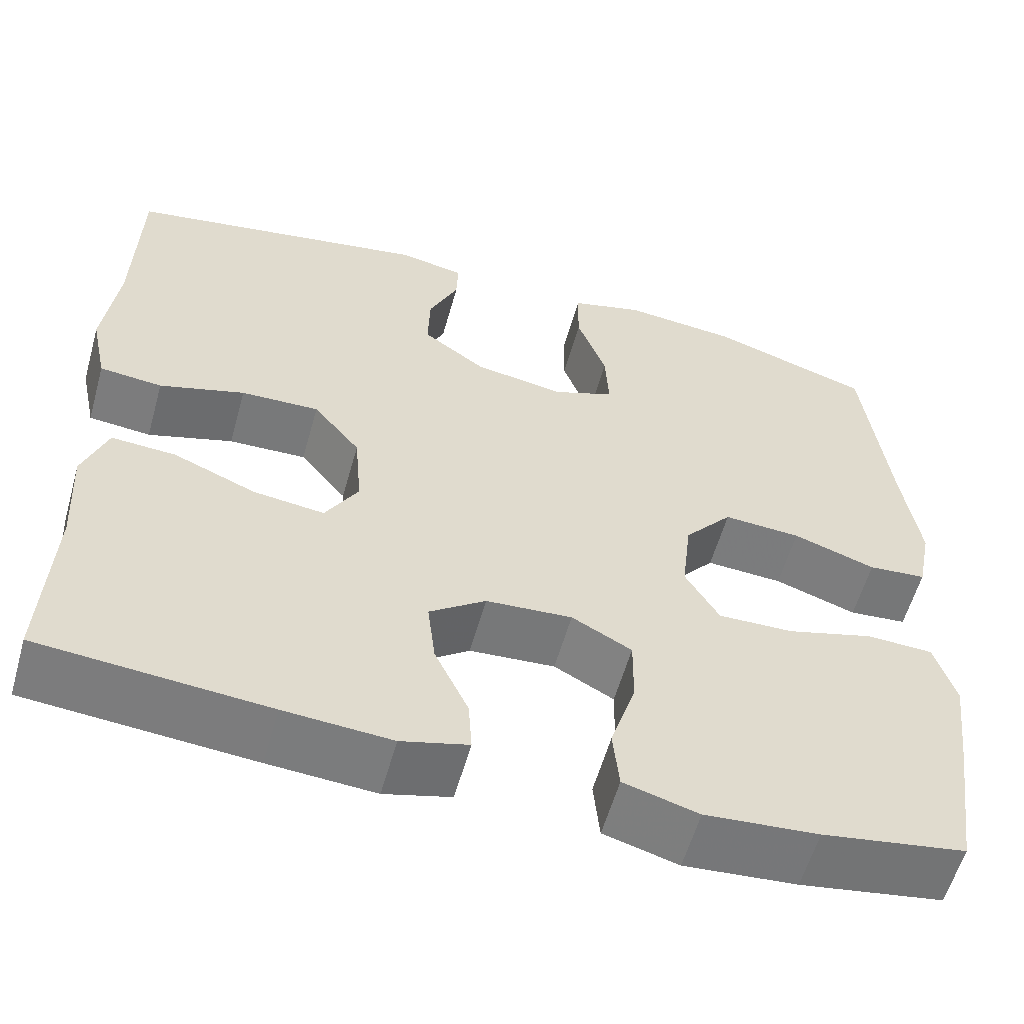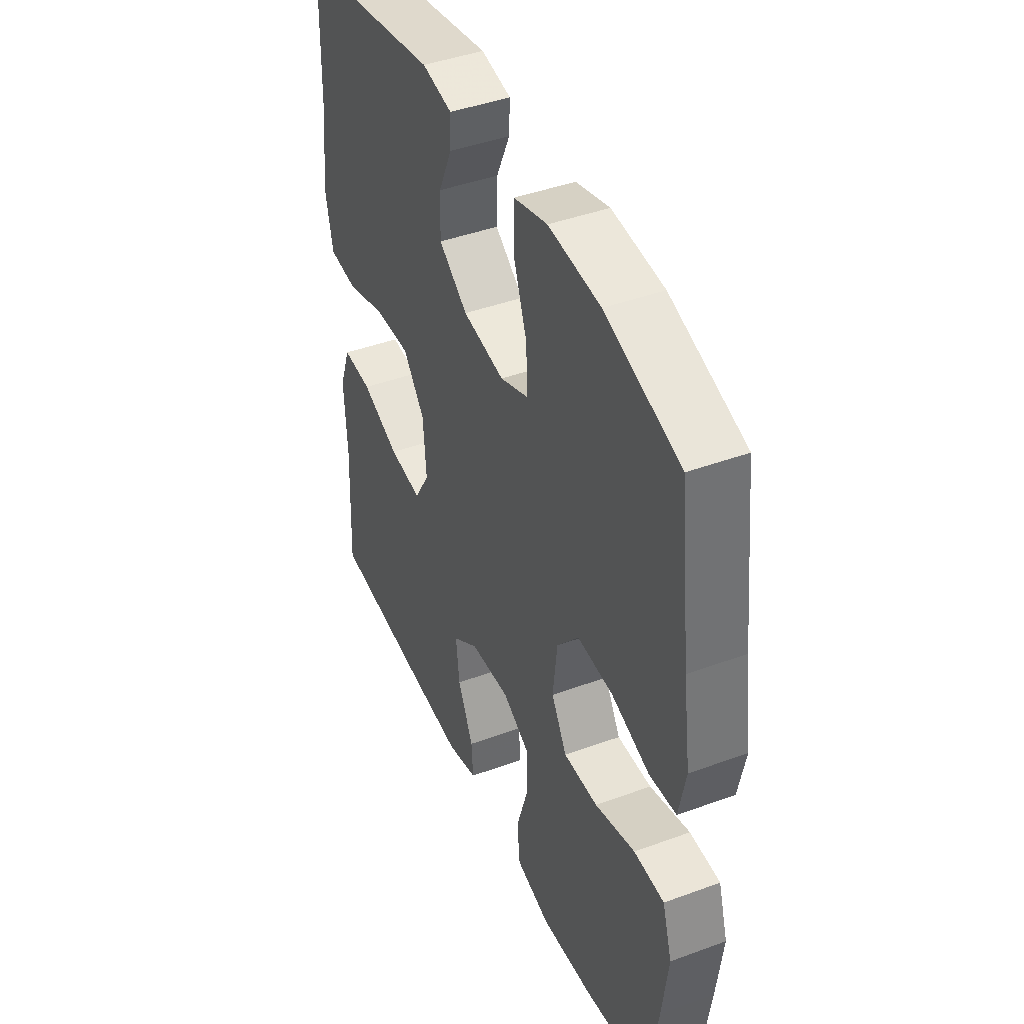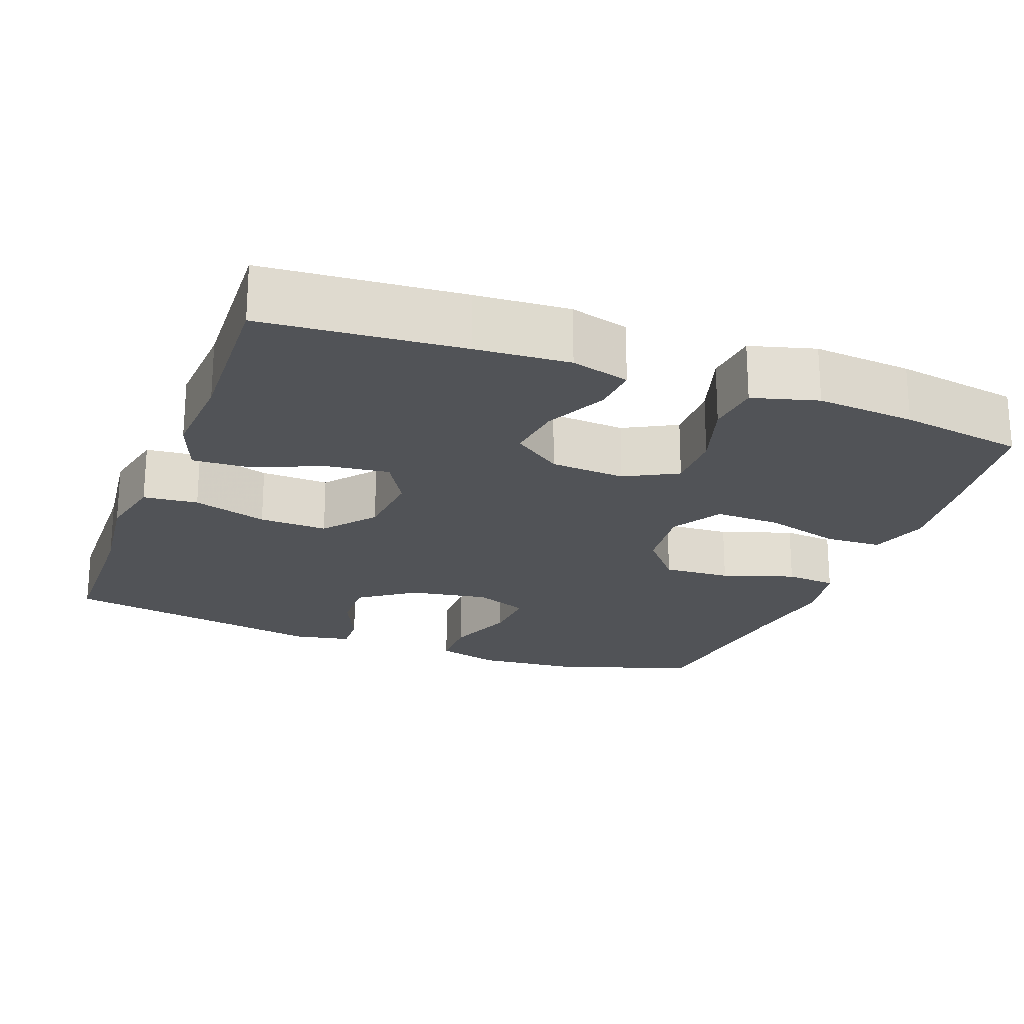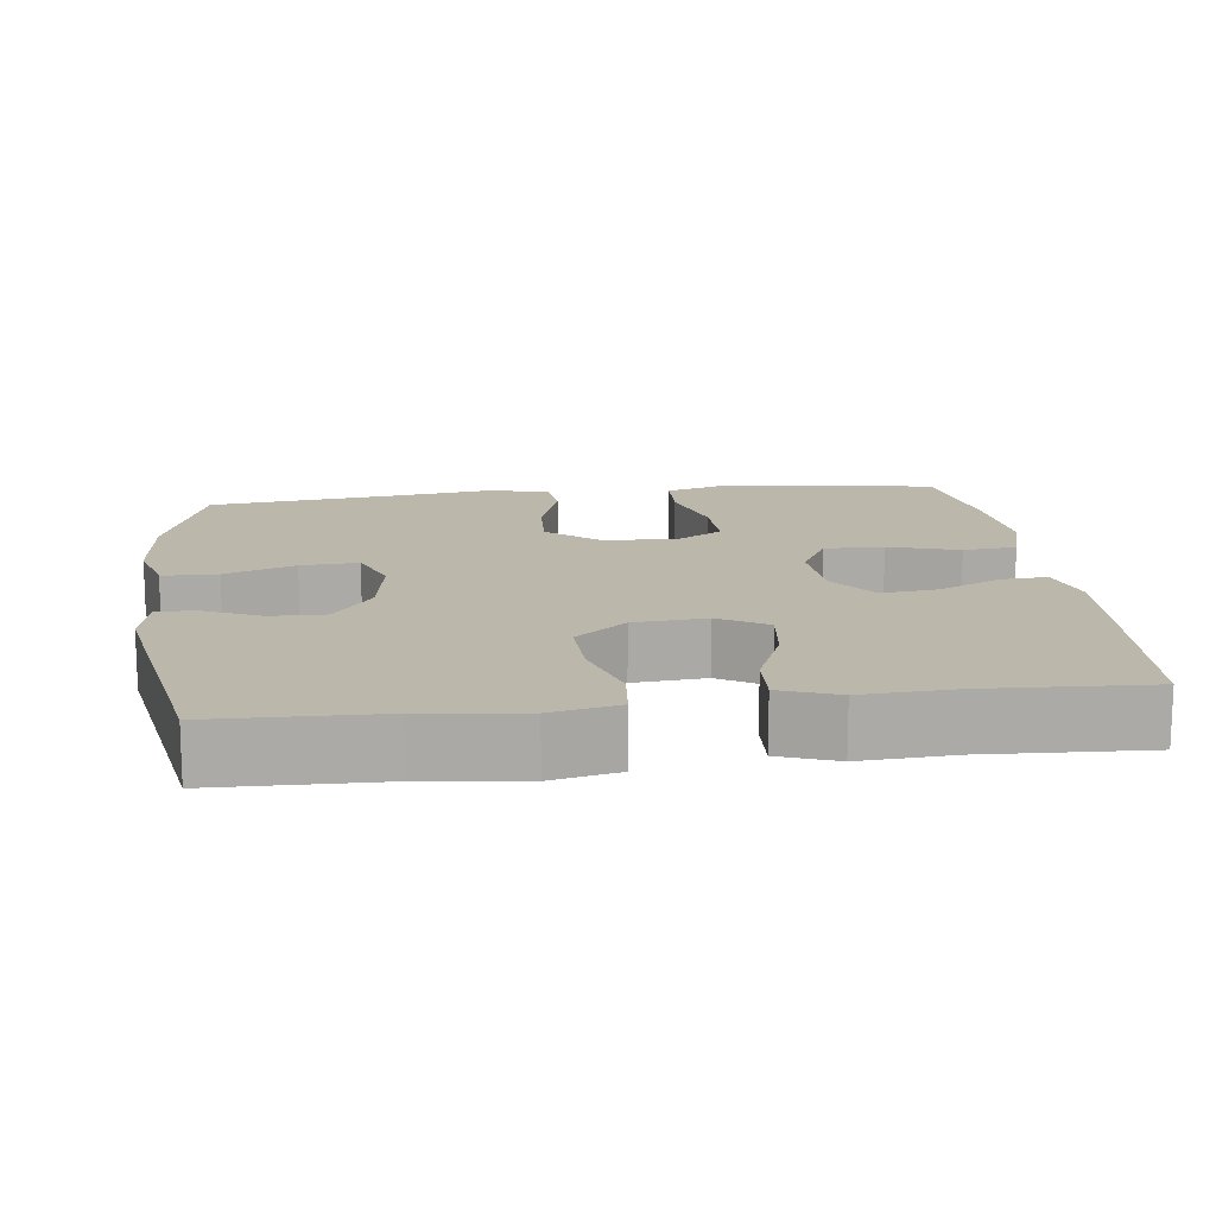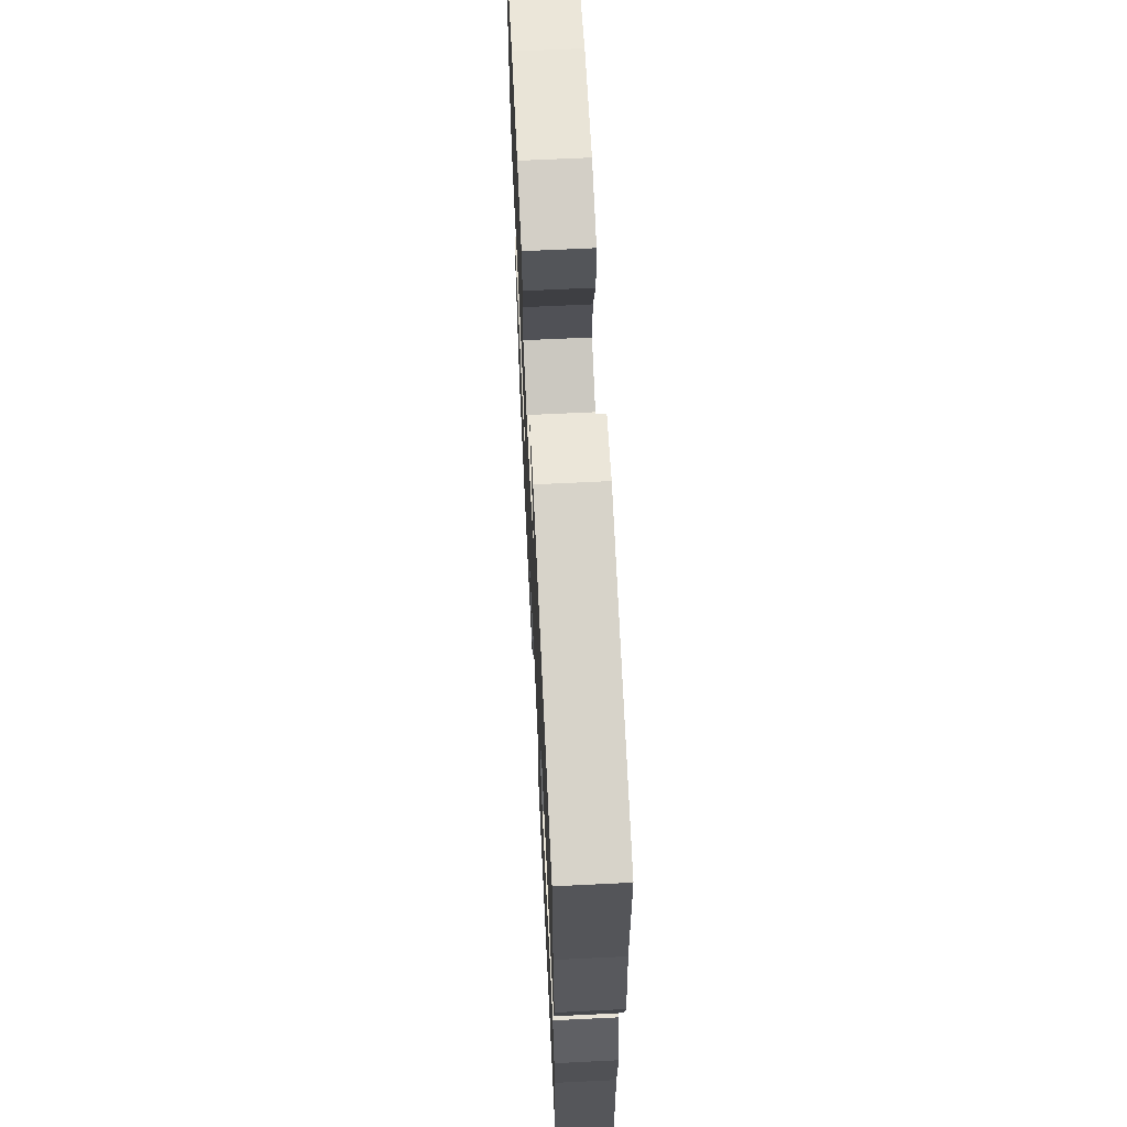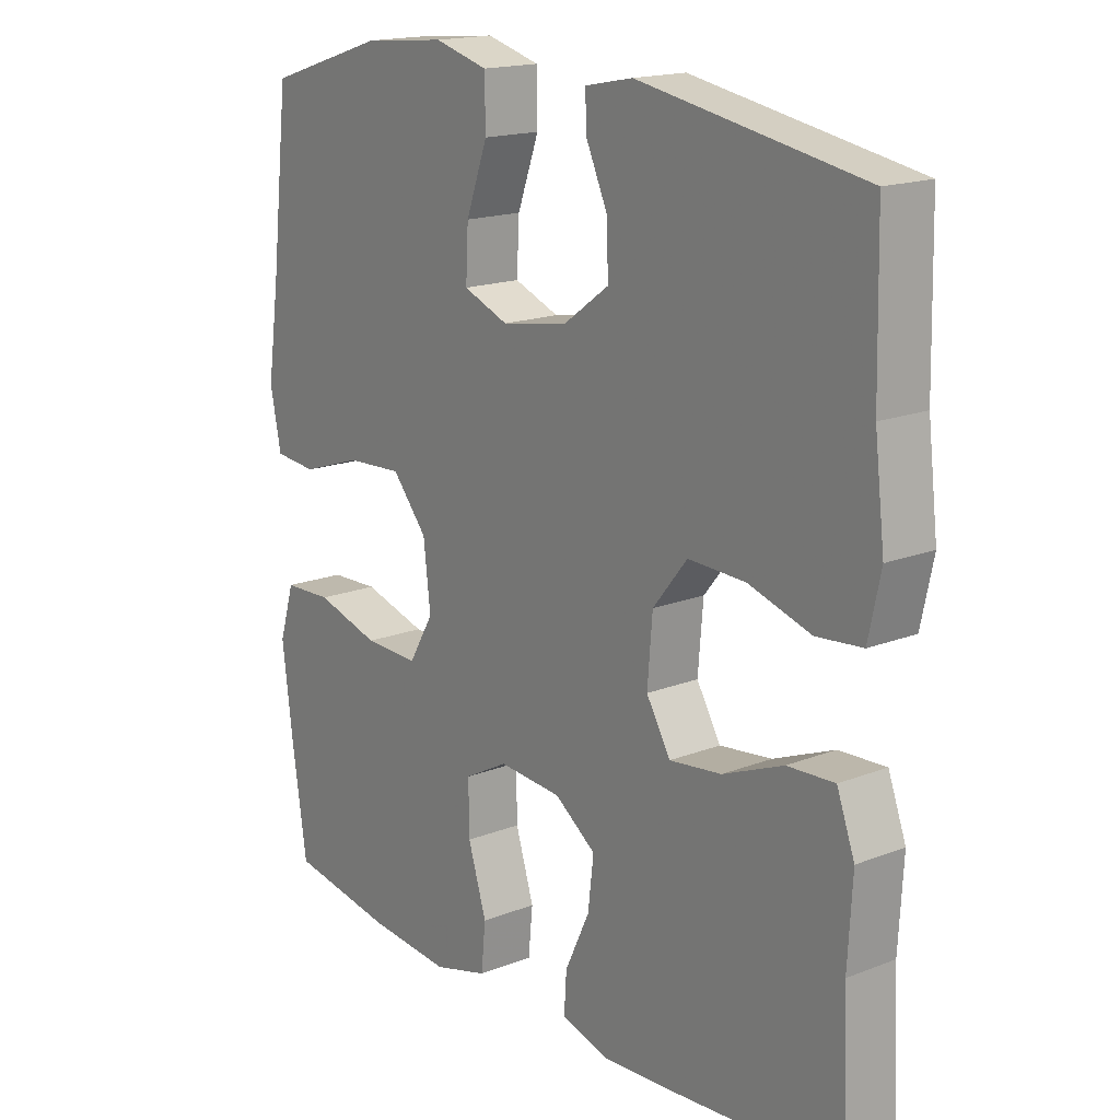
<metadata>
{"format":"obj","ext":"obj","renderer":"f3d","projection":"perspective","resolution":1024,"background":"white","views":[{"elev":-58.1,"azim":164.3,"up":"+Z"},{"elev":43.2,"azim":-113.5,"up":"+Z"},{"elev":-21.8,"azim":159.3,"up":"+Y"},{"elev":14.5,"azim":82.9,"up":"+Y"},{"elev":66.3,"azim":87.2,"up":"+Z"},{"elev":17.1,"azim":52.0,"up":"+Z"}]}
</metadata>
<code>
v -0.5 0.07 0.5
v -0.313 0.07 0.56
v -0.183 0.07 0.572
v -0.099 0.07 0.549
v -0.098 0.07 0.476
v -0.132 0.07 0.383
v -0.136 0.07 0.307
v -0.065 0.07 0.279
v 0.039 0.07 0.296
v 0.111 0.07 0.348
v 0.109 0.07 0.421
v 0.075 0.07 0.496
v 0.073 0.07 0.548
v 0.148 0.07 0.563
v 0.5 0.07 0.5
v 0.505 0.07 0.283
v 0.521 0.07 0.15
v 0.502 0.07 0.061
v 0.43 0.07 0.054
v 0.332 0.07 0.084
v 0.242 0.07 0.087
v 0.188 0.07 0.02
v 0.18 0.07 -0.076
v 0.218 0.07 -0.14
v 0.3 0.07 -0.13
v 0.395 0.07 -0.091
v 0.469 0.07 -0.087
v 0.497 0.07 -0.163
v 0.49 0.07 -0.287
v 0.5 0.07 -0.5
v 0.239 0.07 -0.521
v 0.116 0.07 -0.529
v 0.039 0.07 -0.508
v 0.043 0.07 -0.447
v 0.082 0.07 -0.364
v 0.091 0.07 -0.288
v 0.026 0.07 -0.241
v -0.073 0.07 -0.234
v -0.142 0.07 -0.271
v -0.141 0.07 -0.35
v -0.112 0.07 -0.443
v -0.119 0.07 -0.514
v -0.205 0.07 -0.538
v -0.335 0.07 -0.527
v -0.5 0.07 -0.5
v -0.525 0.07 -0.329
v -0.54 0.07 -0.209
v -0.516 0.07 -0.131
v -0.44 0.07 -0.128
v -0.339 0.07 -0.157
v -0.253 0.07 -0.159
v -0.214 0.07 -0.093
v -0.225 0.07 0.002
v -0.28 0.07 0.067
v -0.369 0.07 0.062
v -0.464 0.07 0.03
v -0.531 0.07 0.036
v -0.548 0.07 0.121
v -0.529 0.07 0.252
v -0.5 0 0.5
v -0.313 0 0.56
v -0.183 0 0.572
v -0.099 0 0.549
v -0.098 0 0.476
v -0.132 0 0.383
v -0.136 0 0.307
v -0.065 0 0.279
v 0.039 0 0.296
v 0.111 0 0.348
v 0.109 0 0.421
v 0.075 0 0.496
v 0.073 0 0.548
v 0.148 0 0.563
v 0.5 0 0.5
v 0.505 0 0.283
v 0.521 0 0.15
v 0.502 0 0.061
v 0.43 0 0.054
v 0.332 0 0.084
v 0.242 0 0.087
v 0.188 0 0.02
v 0.18 0 -0.076
v 0.218 0 -0.14
v 0.3 0 -0.13
v 0.395 0 -0.091
v 0.469 0 -0.087
v 0.497 0 -0.163
v 0.49 0 -0.287
v 0.5 0 -0.5
v 0.239 0 -0.521
v 0.116 0 -0.529
v 0.039 0 -0.508
v 0.043 0 -0.447
v 0.082 0 -0.364
v 0.091 0 -0.288
v 0.026 0 -0.241
v -0.073 0 -0.234
v -0.142 0 -0.271
v -0.141 0 -0.35
v -0.112 0 -0.443
v -0.119 0 -0.514
v -0.205 0 -0.538
v -0.335 0 -0.527
v -0.5 0 -0.5
v -0.525 0 -0.329
v -0.54 0 -0.209
v -0.516 0 -0.131
v -0.44 0 -0.128
v -0.339 0 -0.157
v -0.253 0 -0.159
v -0.214 0 -0.093
v -0.225 0 0.002
v -0.28 0 0.067
v -0.369 0 0.062
v -0.464 0 0.03
v -0.531 0 0.036
v -0.548 0 0.121
v -0.529 0 0.252
f 57 58 59
f 56 57 59
f 55 56 59
f 4 5 6
f 3 4 6
f 2 3 6
f 1 2 6
f 59 1 6
f 55 59 6
f 54 55 6
f 53 54 6 7
f 52 53 7 8
f 48 49 50
f 47 48 50
f 46 47 50
f 45 46 50
f 44 45 50
f 43 44 50
f 42 43 50
f 41 42 50
f 40 41 50
f 39 40 50 51
f 38 39 51 52
f 33 34 35
f 32 33 35
f 31 32 35
f 30 31 35
f 29 30 35
f 29 35 36
f 28 29 36
f 27 28 36
f 26 27 36
f 25 26 36
f 24 25 36 37
f 18 19 20
f 17 18 20
f 16 17 20
f 15 16 20
f 14 15 20
f 13 14 20
f 12 13 20
f 11 12 20
f 10 11 20 21
f 9 10 21 22
f 38 52 8
f 37 38 8
f 24 37 8
f 23 24 8
f 8 9 22 23
f 118 117 116
f 118 116 115
f 118 115 114
f 65 64 63
f 65 63 62
f 65 62 61
f 65 61 60
f 65 60 118
f 65 118 114
f 65 114 113
f 66 65 113 112
f 67 66 112 111
f 109 108 107
f 109 107 106
f 109 106 105
f 109 105 104
f 109 104 103
f 109 103 102
f 109 102 101
f 109 101 100
f 109 100 99
f 110 109 99 98
f 111 110 98 97
f 94 93 92
f 94 92 91
f 94 91 90
f 94 90 89
f 94 89 88
f 95 94 88
f 95 88 87
f 95 87 86
f 95 86 85
f 95 85 84
f 96 95 84 83
f 79 78 77
f 79 77 76
f 79 76 75
f 79 75 74
f 79 74 73
f 79 73 72
f 79 72 71
f 79 71 70
f 80 79 70 69
f 81 80 69 68
f 67 111 97
f 67 97 96
f 67 96 83
f 67 83 82
f 82 81 68 67
f 1 60 61 2
f 2 61 62 3
f 3 62 63 4
f 4 63 64 5
f 5 64 65 6
f 6 65 66 7
f 7 66 67 8
f 8 67 68 9
f 9 68 69 10
f 10 69 70 11
f 11 70 71 12
f 12 71 72 13
f 13 72 73 14
f 14 73 74 15
f 15 74 75 16
f 16 75 76 17
f 17 76 77 18
f 18 77 78 19
f 19 78 79 20
f 20 79 80 21
f 21 80 81 22
f 22 81 82 23
f 23 82 83 24
f 24 83 84 25
f 25 84 85 26
f 26 85 86 27
f 27 86 87 28
f 28 87 88 29
f 29 88 89 30
f 30 89 90 31
f 31 90 91 32
f 32 91 92 33
f 33 92 93 34
f 34 93 94 35
f 35 94 95 36
f 36 95 96 37
f 37 96 97 38
f 38 97 98 39
f 39 98 99 40
f 40 99 100 41
f 41 100 101 42
f 42 101 102 43
f 43 102 103 44
f 44 103 104 45
f 45 104 105 46
f 46 105 106 47
f 47 106 107 48
f 48 107 108 49
f 49 108 109 50
f 50 109 110 51
f 51 110 111 52
f 52 111 112 53
f 53 112 113 54
f 54 113 114 55
f 55 114 115 56
f 56 115 116 57
f 57 116 117 58
f 58 117 118 59
f 59 118 60 1

</code>
